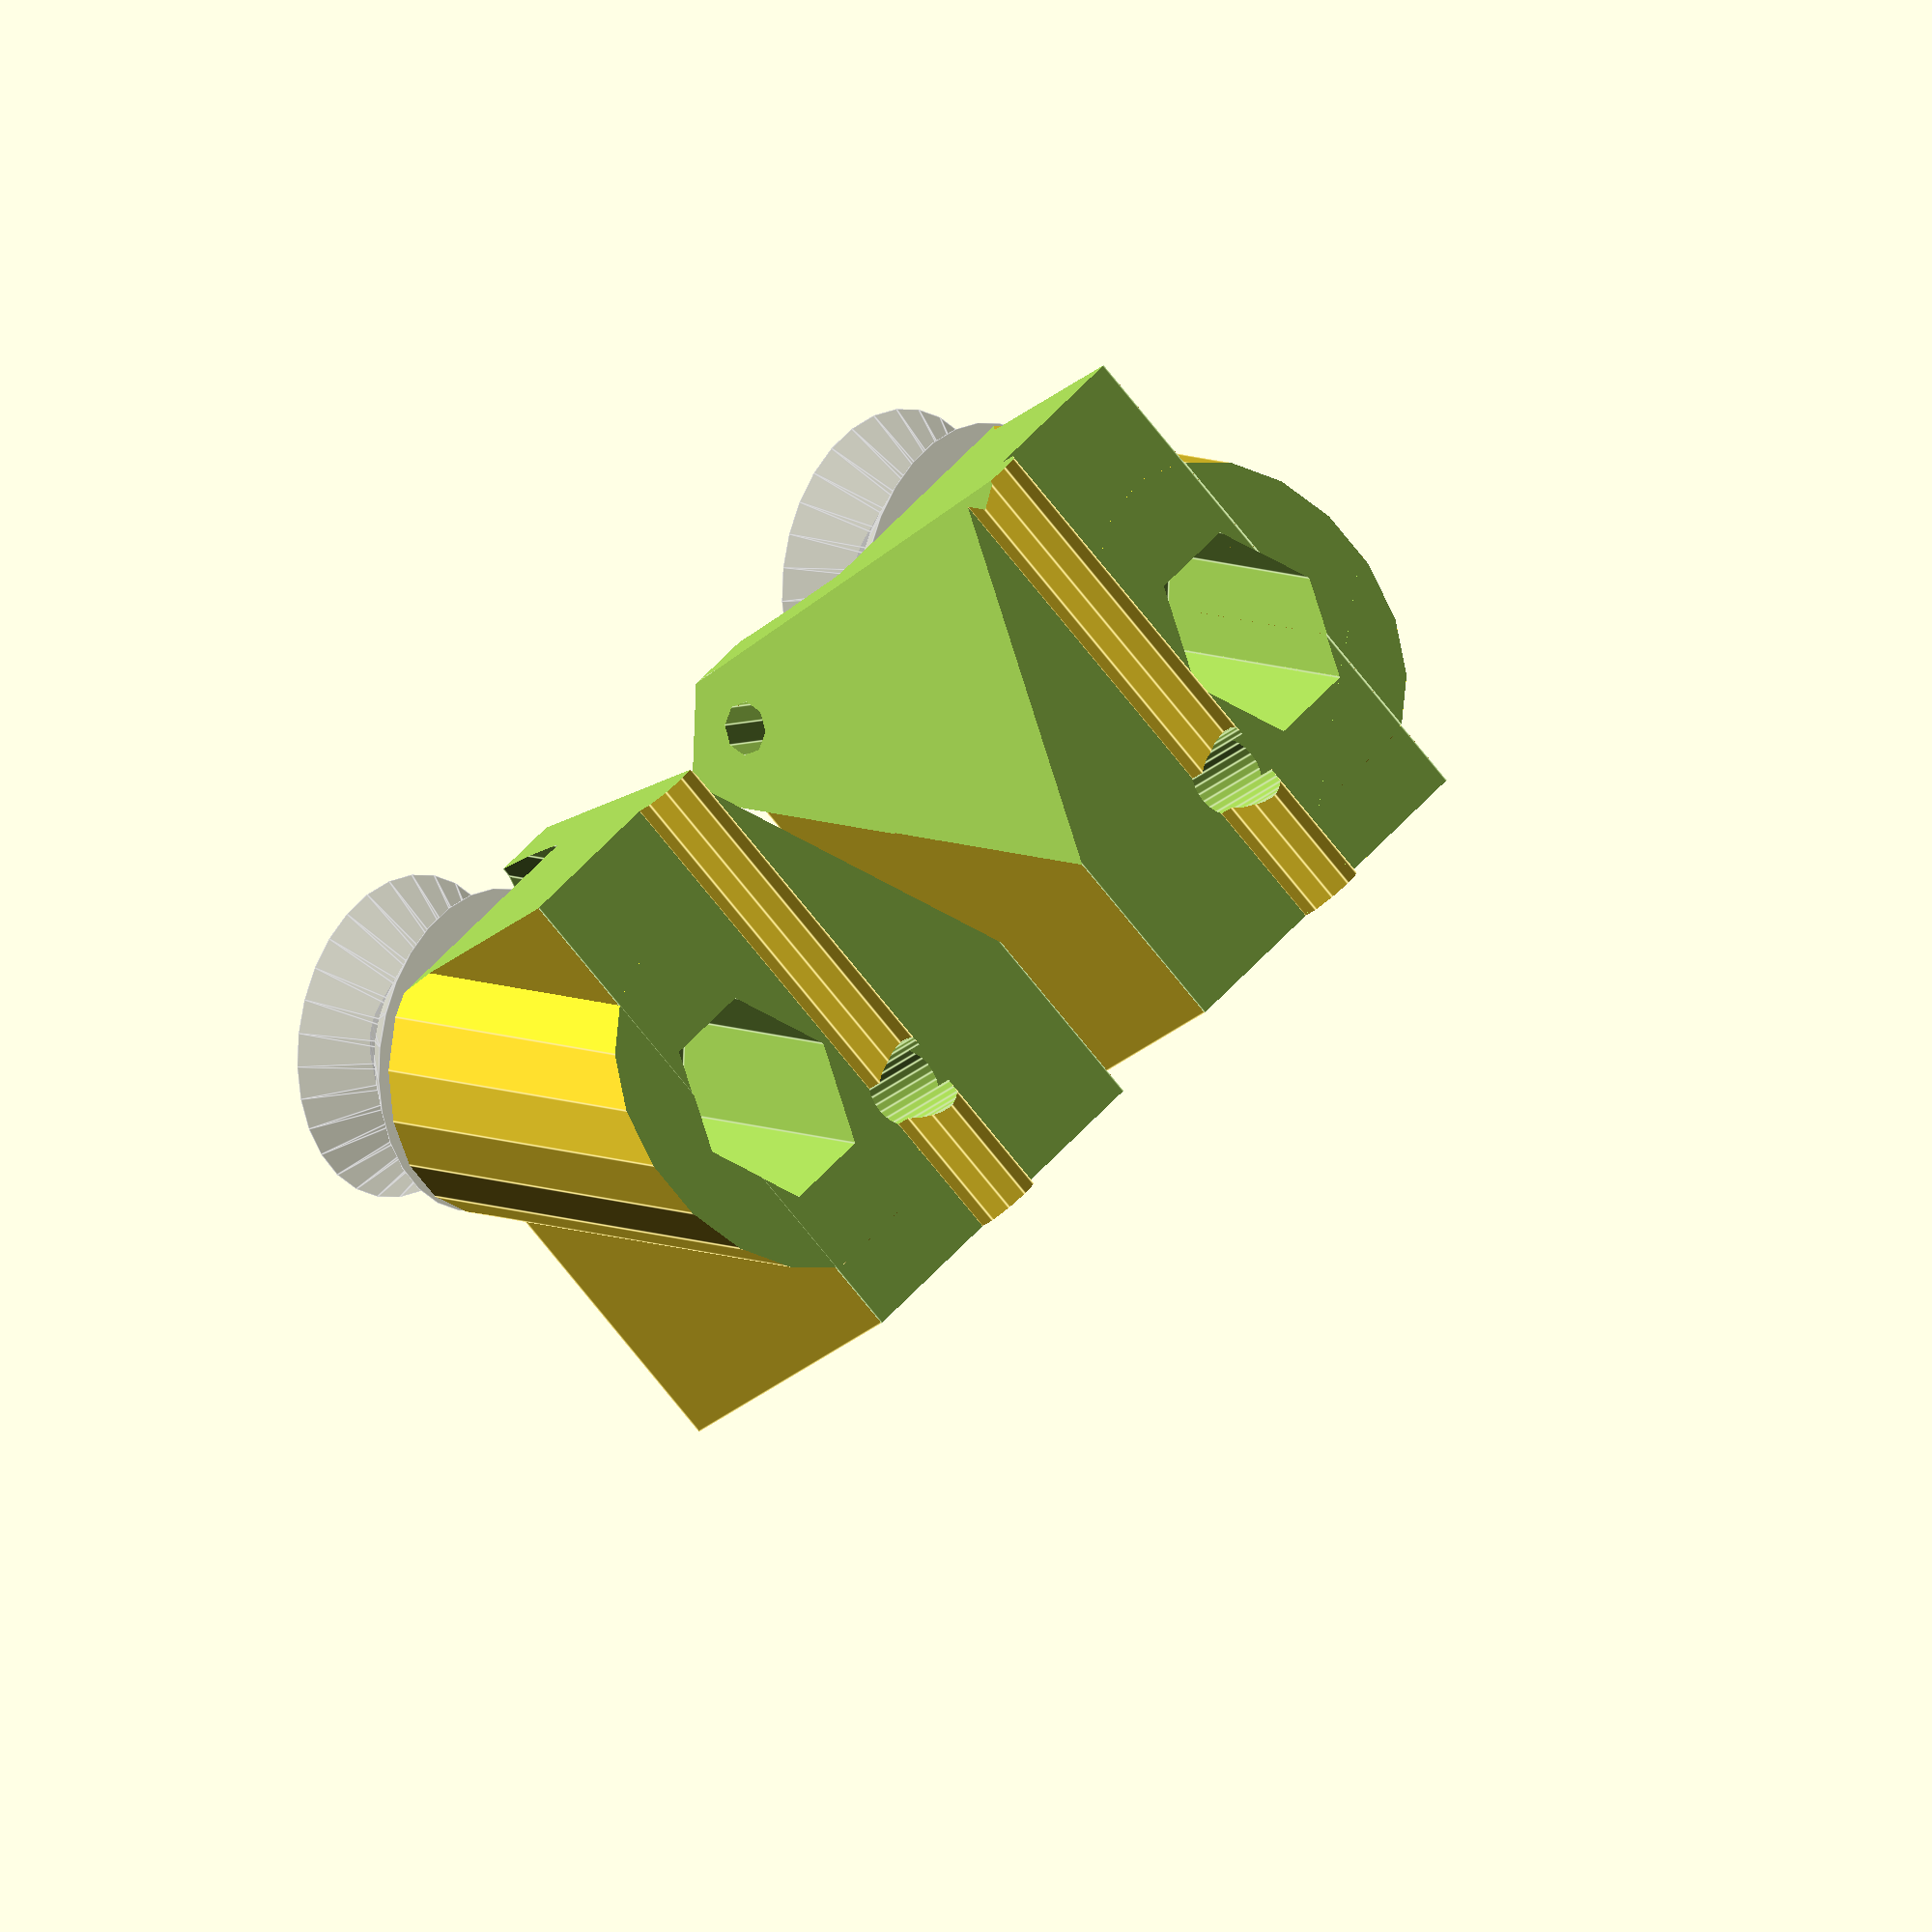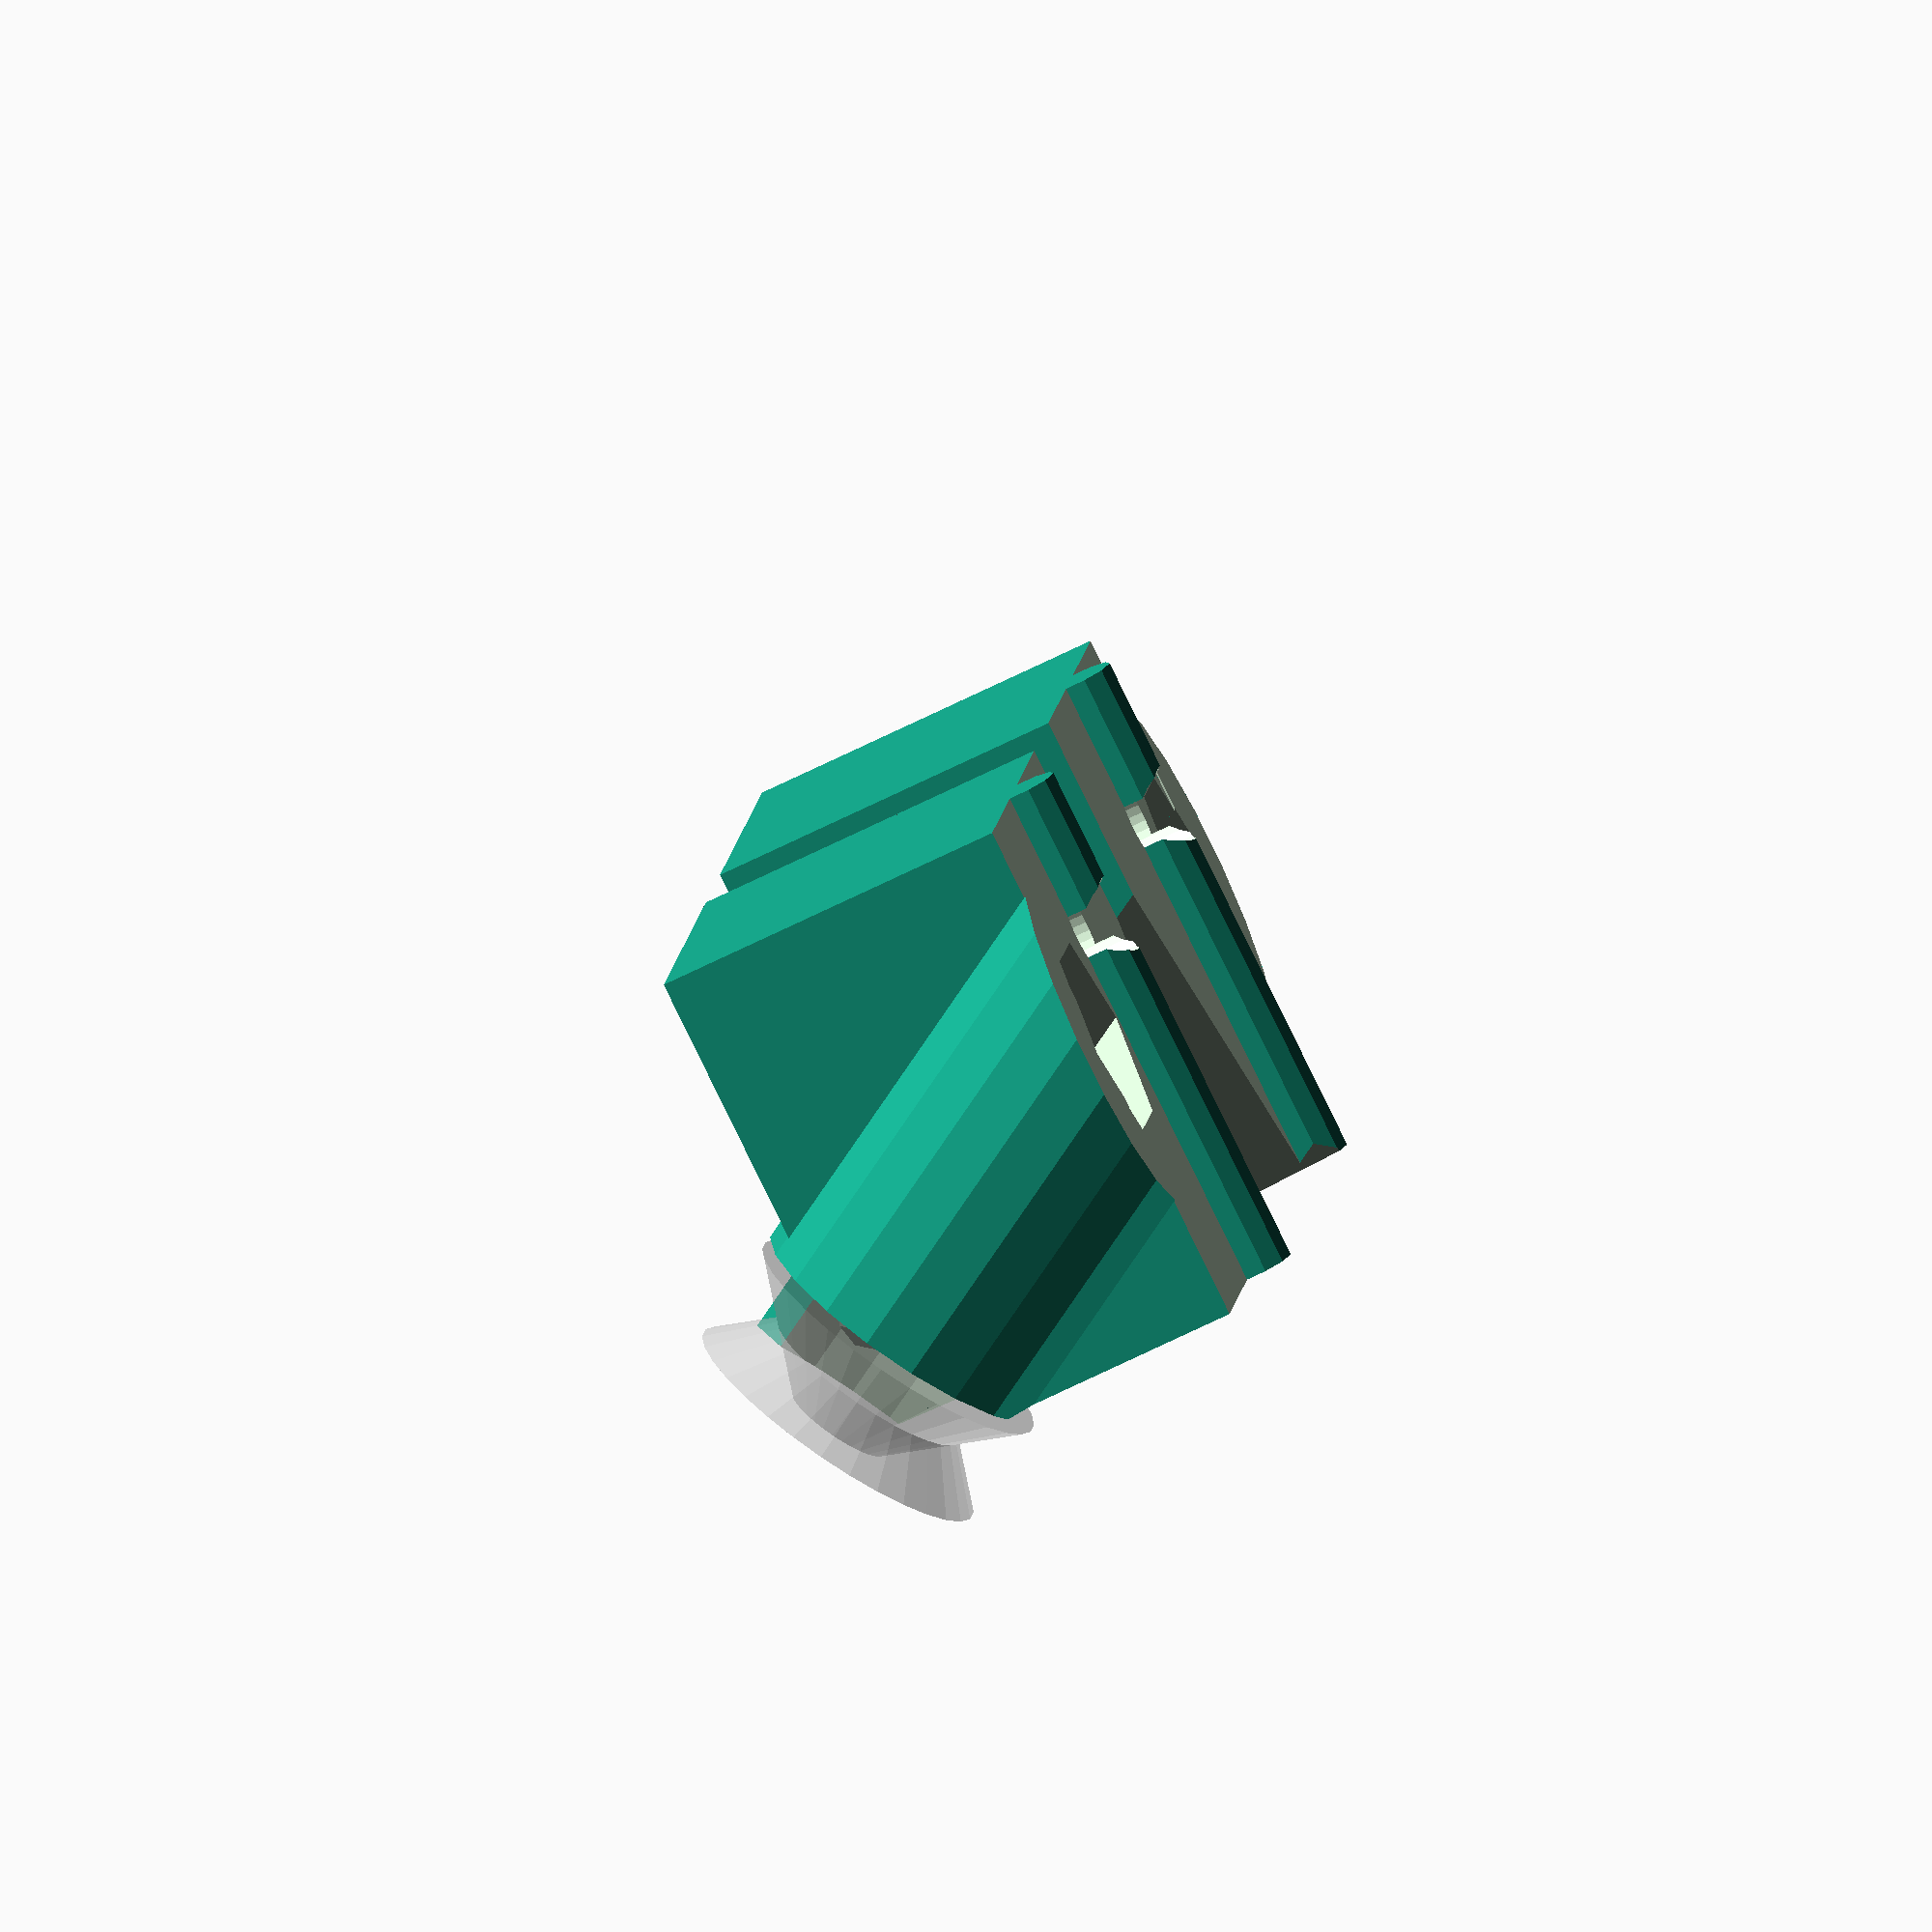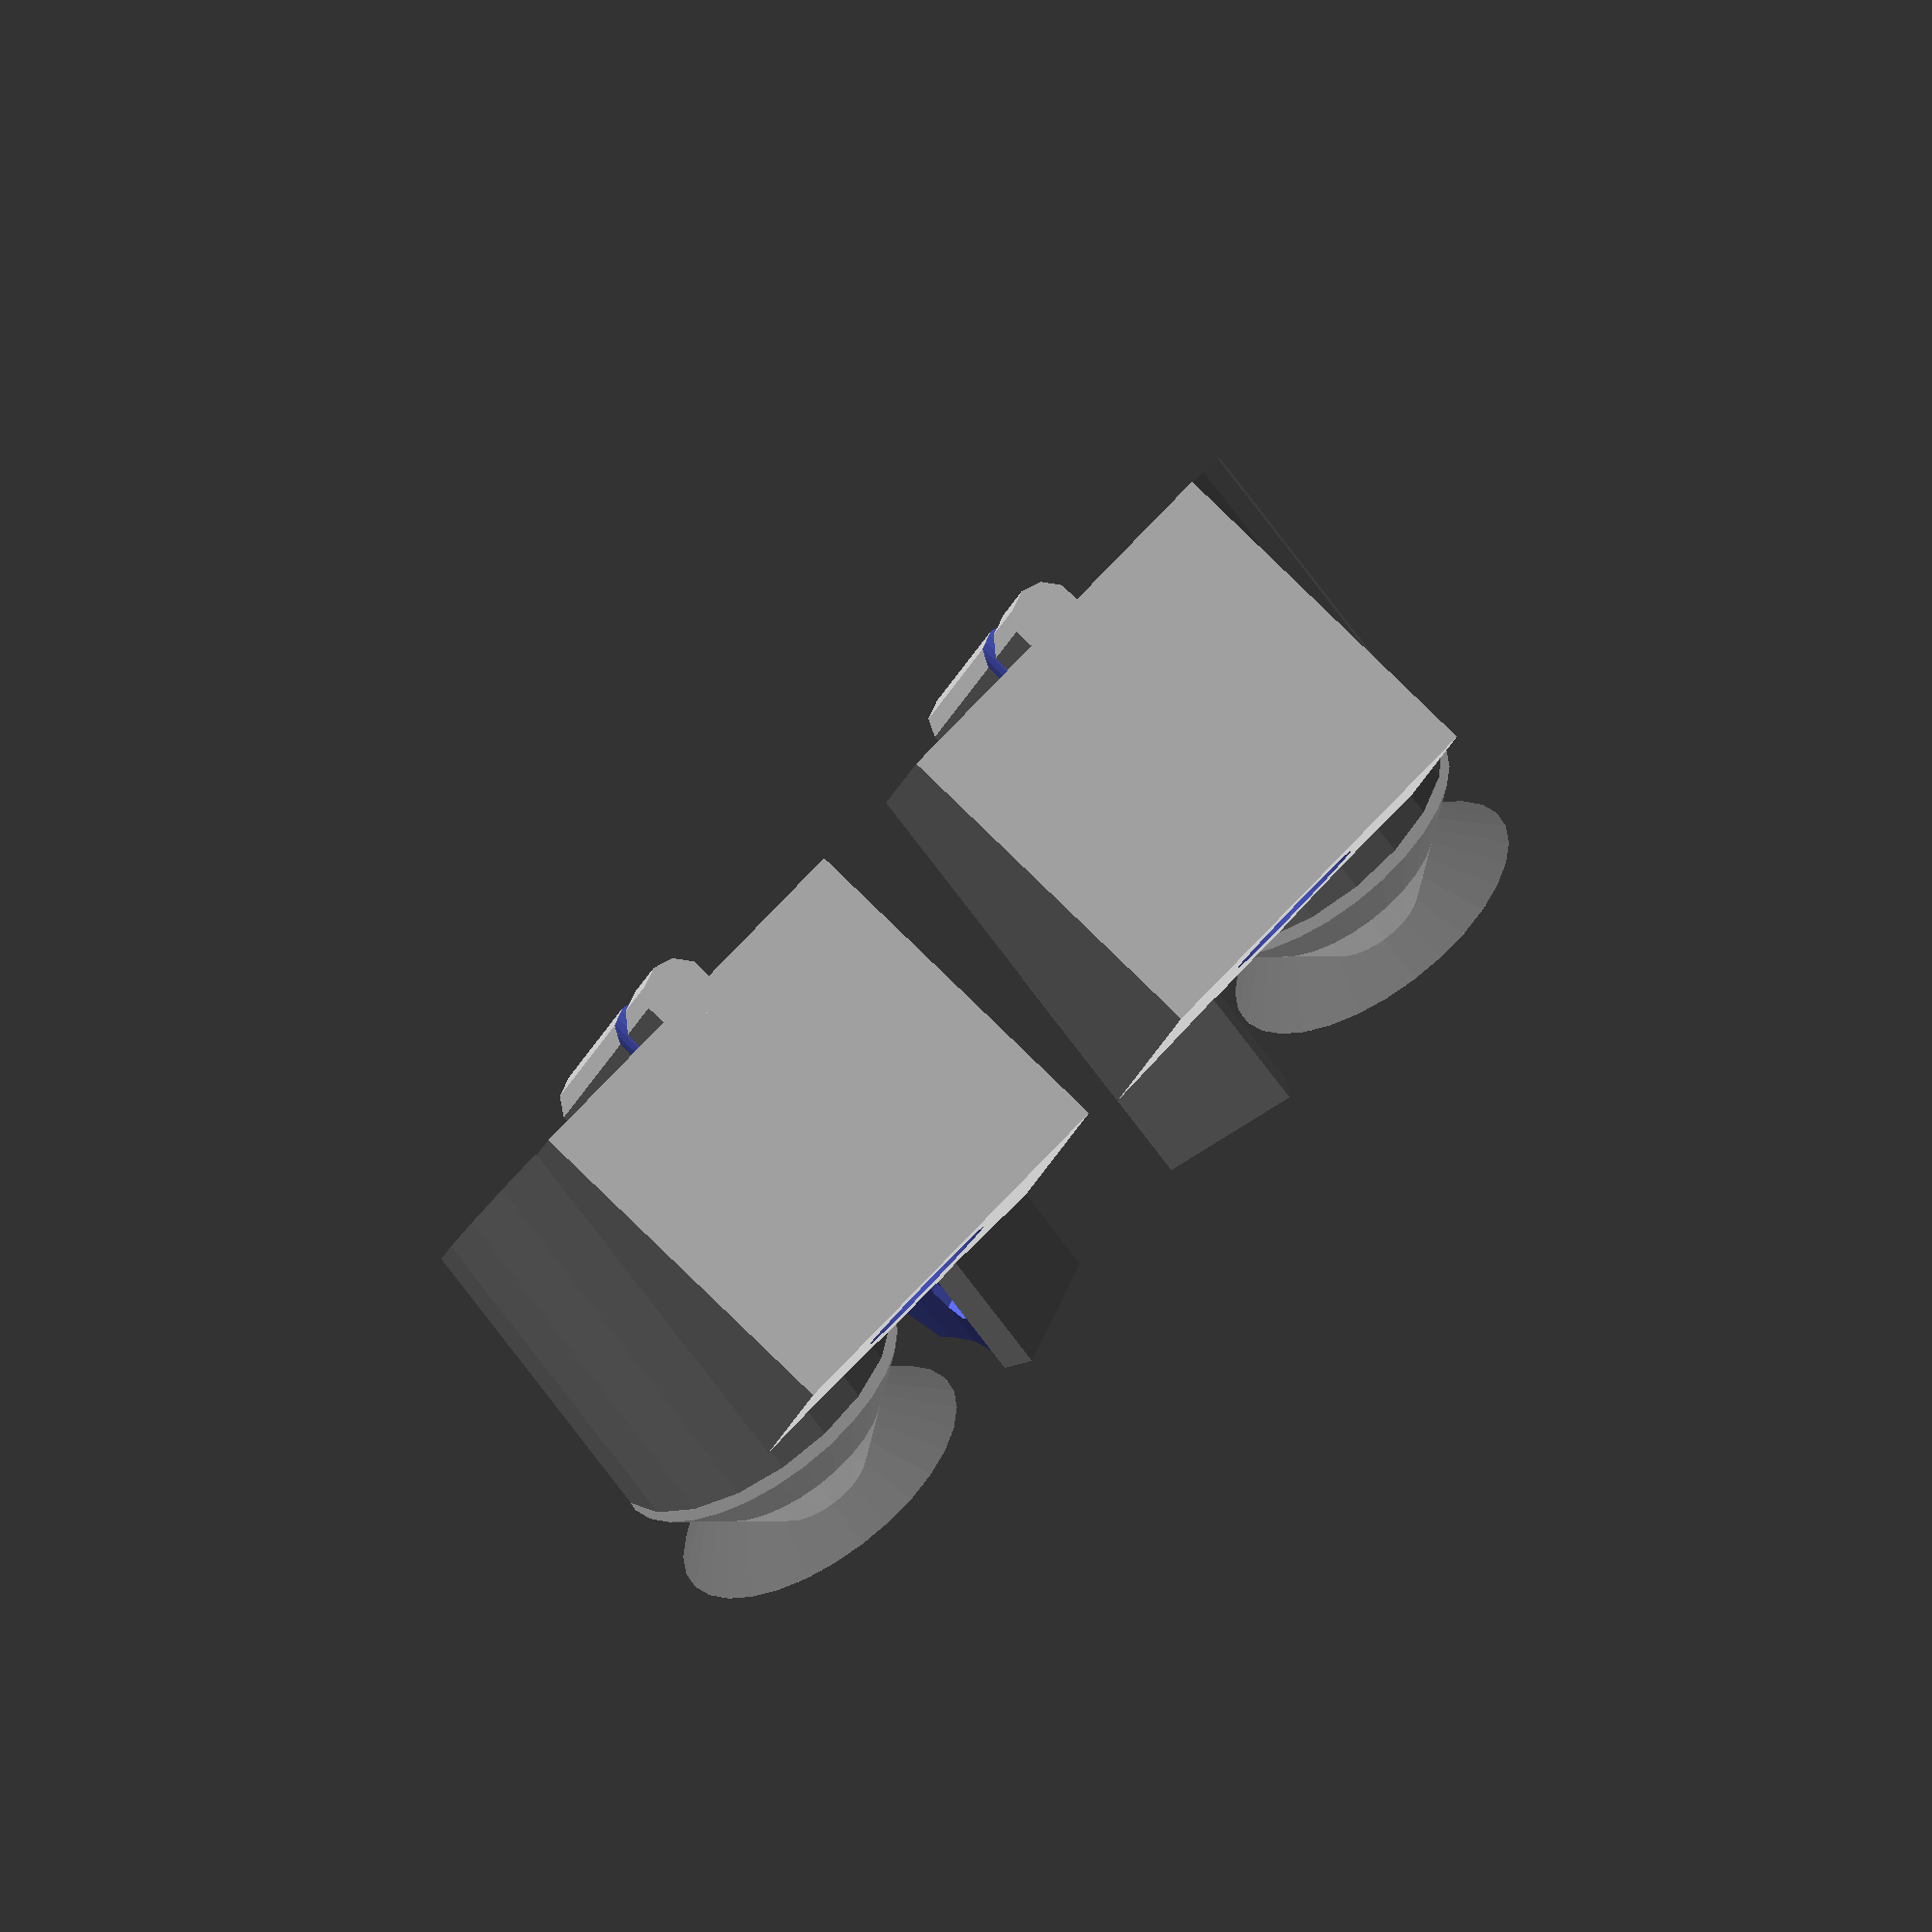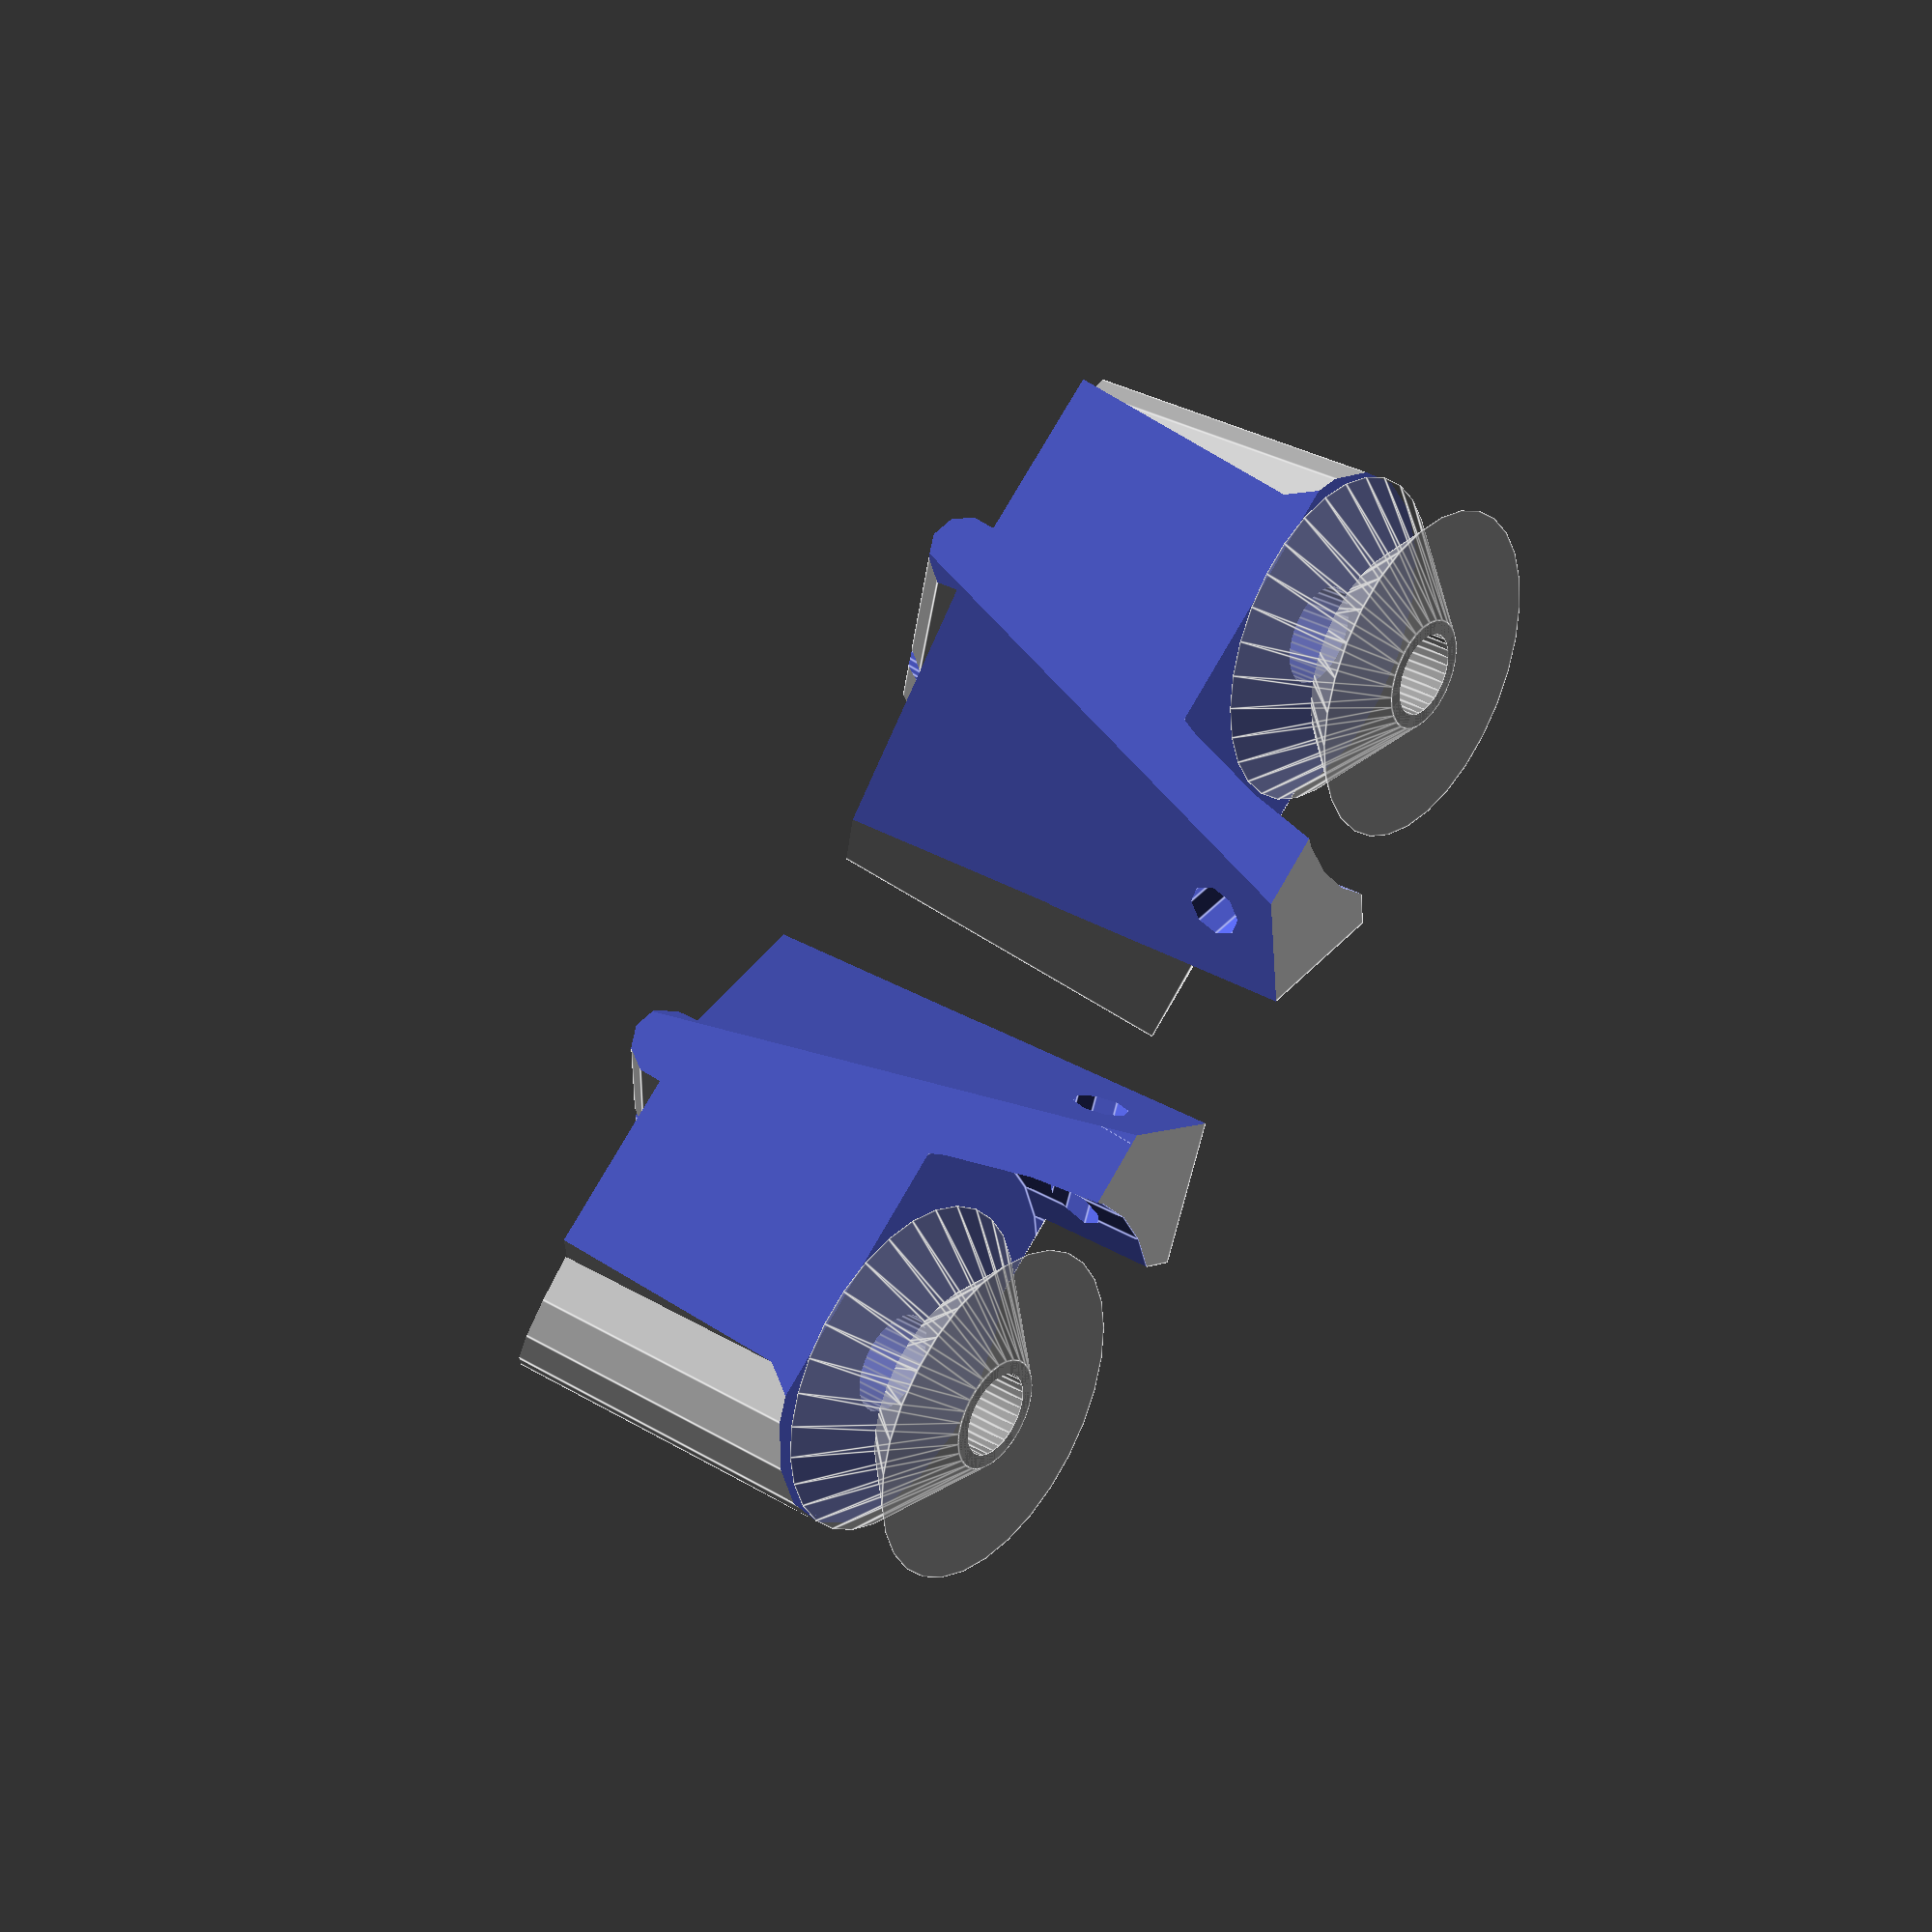
<openscad>
//  TriDPrinting.com Flying SkyDelta 3d Printer


// Important Note:  The shape and angles in the vertex depends
// on the length of the pieces.
// Here are the parameters that need to be adjusted:
sidelength=400;
vertlength=490;


eps = 0.01;
extrusionsize=15;
roundedradius=3;

baseradius=sidelength/2/cos(30);
zheight=sqrt(vertlength*vertlength - baseradius*baseradius);
sideangle=atan(zheight/baseradius);

echo("br=",baseradius," zheight=",zheight, " sideangle=",sideangle);


////   LIBRARY FUNCTIONS

module Ring(od,id,w,ofs=0) {
  translate([0,0,ofs])
  difference() {
echo (r=od/2,h=w,$fs=0.1,w);
    cylinder(r=od/2,h=w,$fs=0.1);
    translate([0,0,-eps]) cylinder(r=id/2,h=w+eps+eps,$fs=0.1);
  }
}

module Bearing(od=22, id=8, w=7) {
  difference() {
    Ring(od, id, w, 0);
    //Ring(od-2,id+2,1,-eps);
    //Ring(od-2,id+2,1,w-1+eps);
  }
}

module WhiteBearing() {
  od=33.4; id=7.9; w=12.64; 
  WhiteSides=6; InnerRingDepth=2.8;

  translate([0,0,-InnerRingDepth]) difference() {
    Ring(od, id, w, 0);
    Ring(od-2*WhiteSides,0.2,InnerRingDepth,-eps);
    Ring(od-2*WhiteSides,0.2,InnerRingDepth,w-InnerRingDepth+eps);
    Ring(od-2*WhiteSides-2,id+4,1,InnerRingDepth-eps-eps);
    Ring(od-2*WhiteSides-2,id+4,1,w-InnerRingDepth-1+eps+eps);
  }
}

module WhiteBearingMold() {
  extrawidth=2;
  od=34; id=7.8; w=12.64;
  InnerRingDepth=2.8;
  translate([0,0,-InnerRingDepth]) difference() {
    Ring(od, id, w+extrawidth, -extrawidth/2);
    Ring(id+8,0.2,InnerRingDepth+extrawidth/2,-extrawidth/2-eps);
    Ring(id+8,0.2,InnerRingDepth+extrawidth/2,w-InnerRingDepth+eps);
  }
}


module vBearing() {
  od=12.0; id=3.0; w=4.0; 

//  translate([0,0,ofs])
  difference() {
    union() {
      cylinder(r1=od/2, r2=od/2-w, h=w, $fs=0.1);
      cylinder(r2=od/2, r1=od/2-w, h=w, $fs=0.1);
    }
    translate([0,0,-eps]) cylinder(r=id/2,h=w+eps+eps,$fs=0.1);
  }
}

module vBearingMold(od=12) {
  id=3.0; w=4.0; 
  extradiameter = 4.0;
  extrawidth = 1.0;
  Ring(od+extradiameter, id, w+extrawidth, -extrawidth/2);
  translate([0,0,-13]) cylinder(r=id/2+0.3,h=30,$fn=36);
}


module BoltMold(d=3, h=10, faces=32) {
  cylinder(r=d/2,h=h,$fs=0.1);
  largeRadius = (faces == 6) ? 1.16*d : d;
  translate([0,0,-30+eps]) cylinder(r=largeRadius,h=30,$fn=faces);
}

// Make an Object Flat Bottomed so it can be more easily printed without support material.
module FlatBottomed() {
   hull()  {
    linear_extrude(height=0.1) projection(cut=false) child(0);
    child(0);
//  Newer versions suggest using children(0), but child(0) still works
  }
}


module MisumiMold(h, ex=0, endboltlength=0, grooves=true) {

  translate([0,0,h/2]) {
    difference() {
      cube([extrusionsize+ex, extrusionsize+ex, h], center=true);
      if (grooves) {
        for (a = [0:90:359]) rotate([0, 0, a]) translate([(extrusionsize+ex)/2.1, 0, 0]) cylinder(r=1.3, h=h+eps, center=true, $fn=10);
      }
    }
  }
  if (endboltlength > 0) {
	translate([0, 0, -endboltlength-eps]) {
     cylinder(r=1.7, h=endboltlength+eps+eps, center=false, $fn=16);
    }
	translate([0, 0, -20-endboltlength]) {
     cylinder(r=4.5, h=20+eps+eps, center=false, $fn=16);
    }
  }
}

//////  Main Part


module apVertex(length, endboltlength, grooves=true) {
  translate([15,0,0]) rotate([0,90,0]) MisumiMold(length,0.4,endboltlength,grooves);
  rotate([0,0,60]) translate([15,0,0]) rotate([0,90,0]) MisumiMold(length,0.4,endboltlength,grooves);
  rotate([0,-sideangle,-30]) translate([20,0,-3]) rotate([0,90,0]) MisumiMold(length,0.4,endboltlength,grooves);
  rotate([0,-sideangle,90]) translate([20,0,-3]) rotate([0,90,0]) MisumiMold(length,0.4,endboltlength,grooves);
}


module AntiPrismVertex(PrintOnBack=true) {
  if (PrintOnBack) {  // Print Flat on Back
    translate([0,0,roundedradius]) difference() {

      minkowski() {
          difference() { //Make a flat bottomed "foot"
          FlatBottomed() translate([0,0,-5.064]) rotate([46.328,-51.403,0]) apVertex(1,0,false);
            translate([0,0,-5.064]) rotate([46.328,-51.403,0]) translate([-10,-15,-67.5]) cube(60);
          }
        sphere(r=roundedradius);
        }
      translate([0,0,-5.064]) rotate([46.328,-51.403,0]) apVertex(30,3.5);
    }
  } else { // Normal Orientation
    translate([-9,-6,extrusionsize/2+roundedradius]) difference() {
      minkowski() {
        hull() apVertex(1,0,false);
        sphere(r=roundedradius);
        }
      apVertex(30,3.5);
    }
  }
}


module BigBearing30(IncludeGrooves=false) {
  rotate([-120,0,0]) translate([0,-13.85,0]) {
    difference() { 
      union() {
		  if (IncludeGrooves) {
          translate([0,8,-1]) rotate([30,0,0]) cube([15-eps,16,22],center=true);
          } else {
          translate([0,8,-1]) rotate([30,0,0]) translate([0,0,-5])  cube([15-eps,13.4,32],center=true);
        }

        translate([0,18-7,0]) rotate([90,0,0]) cylinder(r=4,h=17.5,$fs=0.1);
        translate([0,8,0]) rotate([90,0,0]) cylinder(r=6,h=10,$fs=0.1);

        // See
        //%translate([0,0,0]) rotate([90,0,0]) WhiteBearing();
        %translate([0,34,-20]) rotate([30,0,0]) MisumiMold(50);
      } // end union

      // Reversed Bearing Nut Mount Hole  (Using Screw)
      translate([0,4,0]) rotate([90,0,0]) BoltMold(d=4.2, h=20, faces=6); 

      if (!IncludeGrooves) {
        //  Bottom Bolt
        translate([0,10,3]) rotate([30,0,0]) translate([0,-5,-18]) rotate([-90,0,0]) BoltMold(h=15);
      }

      // Top Bolt
      translate([0,10,1]) rotate([30,0,0]) translate([0,-5,-6]) rotate([-90,0,0]) BoltMold(h=15); 

      //  Big Topped White Bearing
      translate([0,0,0]) rotate([90,0,0]) WhiteBearingMold();

      // Misumi Mold
      translate([0,34,-20]) rotate([30,0,0]) MisumiMold(50, 0, 0, IncludeGrooves);
    }
  }
}


module AnchorBearing(IncludeGrooves=false) {
  rotate([-120,0,0]) translate([0,-13.85,0]) {
    difference() { 
      union() {
        translate([-2,-4.5+eps,4.4]) rotate([0,60,0]) cube([10,10,6]); // String Anchor
        translate([-5,17,0]) rotate([90,0,0]) cylinder(r=6,h=17);
		  if (IncludeGrooves) {
          translate([0,8,-1]) rotate([30,0,0]) cube([15-eps,16,22],center=true);
          } else {
          translate([0,8,-1]) rotate([30,0,0]) translate([0,0,-5])  cube([15-eps,13.4,32],center=true);
        }

        // See
        %translate([-5,0,0]) rotate([90,0,0]) vBearing();
        //%translate([0,34,-20]) rotate([30,0,0]) MisumiMold(50);
      } // end union

      // Reversed Bearing Nut Mount Hole  (Using Screw)
      translate([-5,7,0]) rotate([90,0,0]) BoltMold(d=3, h=20, faces=6); 

      if (!IncludeGrooves) {
        //  Bottom Bolt
        translate([0,10,3]) rotate([30,0,0]) translate([0,-5,-18]) rotate([-90,0,0]) BoltMold(h=15);
      }

      // Top Bolt
      translate([0,10,1]) rotate([30,0,0]) translate([0,-6,-6]) rotate([-90,0,0]) BoltMold(h=15); 

      //  V Bearing
      translate([-5,0,0]) rotate([90,0,0]) vBearingMold();
      translate([1,-2,-2]) rotate([0,60,0]) cylinder(r=1,h=20, $fn=8);
      //Recessed Positioning of Washer
      //translate([1,-2,-2]) rotate([0,60,0]) translate([0,0,5.5]) cylinder(r=3.3,h=1, $fn=36);

      // Clean Sides
      translate([-2.1,-8.5,15]) rotate([0,60,0]) cube([30,30,30]); // String Anchor
      translate([-15,-15,-4]) rotate([30,0,0]) cube([30,30,30]); // End
      rotate([30,0,0]) translate([-35,12,-30]) cube([30,30,30]); // End

      // Misumi Mold
      translate([0,34,-20]) rotate([30,0,0]) MisumiMold(50, 0, 0, IncludeGrooves);
    }
  }
}


module AnchorBearingPair(ExtrusionGroove=true) {

 if (ExtrusionGroove) {
   translate([-10,-8,11]) rotate([-90,0,0]) AnchorBearing(true); // Include Extrusion Groove 
   translate([10,-8,11]) rotate([-90,0,0]) mirror(x) AnchorBearing(true);
  } else {
   translate([-10,0,0]) AnchorBearing(false); 
   translate([10,0,0]) mirror(x) AnchorBearing(false);
 }
}



module Bearing90() {
axleoffset = 18;

  intersection() {
    translate([0,0,25]) cube([50,50,50],center=true);
    translate([-3, 0, 18.1]) rotate([0, 49.43, 0]) difference() {
      union() {
        // Main Base
      //  translate([-2,7.5,-1]) rotate([180,0,0]) cube([8,15,16]);

        // 
        translate([axleoffset,0,1.5]) rotate([0,0,0]) cylinder(r=7.8/2,h=4,$fs=0.1);
        translate([axleoffset,0,-1]) rotate([0,0,0]) cylinder(r=6,h=4.4,$fs=0.1);


        hull() {
          translate([-2,7.5,-1]) rotate([180,0,0]) cube([8,15,20]);
          difference() {
            translate([axleoffset,0,-2]) rotate([0,0,0]) cylinder(r=6,h=1,$fs=0.1);
            translate([22,-6,-7]) rotate([0,-50,0]) cube([8,12,3]);
          }
        }



      // SEE Big Topped White Bearing
      %translate([axleoffset,0,3.5]) rotate([0,0,0]) WhiteBearing();
//      %translate([axleoffset,0,3.5]) rotate([0,0,0]) WhiteBearingMold();
      } // end union

    // Bolt
    translate([3,0,-14]) rotate([0,-90,0]) BoltMold(h=15); 

    // Bearing Bolt
    translate([axleoffset,0,-3]) rotate([0,0,0]) BoltMold(h=15, d=4.3); 

    // Misumi Mold
    translate([-7.5,0,-35]) rotate([0,0,0]) MisumiMold(50,eps);
    }
  }
}

module Effector() {
  split=100;
  thickness=8;

  difference() {
    union() {
     minkowski() {
        cylinder(r=50,h=eps,$fn=3);  // NEEDS ADJUSTING!
        cylinder(r=15,h=thickness-eps,$fn=32); //sphere(r=3);
        }
    } // End Union

    for (a=[90:120:359]) {
      rotate([0,0,a]) {
        translate([split/2,0.32*split,0]) cylinder(r=0.6,h=3*thickness,center=true, $fn=8);
        translate([-split/2,0.32*split,0]) cylinder(r=0.6,h=3*thickness,center=true, $fn=8);
      }
    }

    if (true) {
      intersection() {
        translate([0,0,-eps]) minkowski() {
          cylinder(r=48,h=eps+eps,$fn=3);  // NEEDS ADJUSTING!
          cylinder(r=10,h=thickness,$fn=32); //sphere(r=3);
        }
      }
    } // End Cutouts
  }

  difference() {
    union() {
      // Radii Vertex Corners
      for (a=[0:120:359]) {
        rotate([0,0,a]) {
          translate([53,-10,0]) cube([5,20,8]);
        }
      }

      cylinder(r=8,h=8);
      translate([-15,0,0]) cylinder(r=18,h=8);
      translate([-38,-10,0]) cube([10,20,8]);

      //translate([0,-5,0]) cube([60,10,8]);
      //translate([-10,-45,0]) cube([8,90,8]);
      // Big Support Legs
      for (a=[0:120:359]) {
        rotate([0,0,a]) {
          translate([0,-5,0]) cube([55,10,8]);
        }
      }
      // Little Support Legs
      //for (a=[45,315]) {
      for (a=[60:120:359]) {
        rotate([0,0,a]) {
          translate([0,-4,0]) cube([40,8,8]);
        }
      }
    } // End Union

    translate([-15,0,0]) {  // Jhead Offset

      translate([0,0,-eps]) cylinder(r=5, h=2*thickness,$fn=12);
      translate([0,0,thickness-4+eps]) cylinder(r=8.2, h=4, $fn=36);

#      for (a=[-30:60:239]) {
        rotate([0, 0, a]) 
          translate([0, 12.5, 0])
            cylinder(r=1.8, h=3*thickness, center=true, $fn=12);
      }
    } // Jhead Offset

    // Rotational Divit
    translate([0,0,-1.5]) sphere(r=5,$fn=36);
 
    // Cutouts
    if (false) {
      intersection() {
        translate([0,0,-eps]) minkowski() {
          cylinder(r=45,h=eps+eps,$fn=3);  // NEEDS ADJUSTING!
          cylinder(r=15,h=thickness,$fn=32); //sphere(r=3);
        }

        for (a=[90:120:359]) {
          rotate([0,0,a]) {  // NEEDS ADJUSTMENT
            translate([0,0.8*split,0]) minkowski() {
              cube(thickness,center=true);
              cylinder(r=0.6*split,h=3*thickness,center=true,$fn=72);
            }
          }
        }
      }
    } // End Cutouts
  }
}


module PoleEnds(type,innerdia) {
  difference() {
    union() {
      translate([-2,-10,0]) cube([4,20,0.3]);
      translate([-10,-2,0]) cube([20,4,0.3]);
      cylinder(r=(innerdia*0.5+2), h=12, $fn=36);

      if (type == 1) {
        translate([0,0,11]) sphere(r=4.5, $fn=36);

      } else if (type==2) {
        //  Catch

        translate([-1.5,0,18]) rotate([0,90,0]) intersection() {
           difference() {
             translate([0,0,0]) cylinder(r=9,h=3, $fn=36);
             translate([2,0,-eps]) cylinder(r=5,h=3+eps+eps, $fn=36);
           }
           translate([3,-6,0]) cube([6,12,3]);
        }
     }


    } // end Union
    translate([0,0,-eps]) cylinder(r=innerdia*0.5,h=8, $fn=36);
  }
}


module CenterBearing() {
  difference() {
    translate([-25,-7,0]) cube([28,14,8]);
    translate([0,0,4]) rotate([0, -145, 0]) translate([0,0,-5]) {
      translate([17,2,16.5]) rotate([90,0,0]) vBearingMold(od=16);
      translate([8,0,0]) cylinder(r1=7, r2=2.7,h=17);
      translate([-1,0,0]) {
        translate([1,0,7]) rotate([45,60,0]) translate([0,0,-5]) cylinder(r=1, h=20, $fn=8);
        translate([1,0,7]) rotate([-45,60,0]) translate([0,0,-5]) cylinder(r=1, h=20, $fn=8);
      }
      translate([-20,-10,-5]) cube([20,20,20]);
    }
  }
}


//WhiteBearing();
//WhiteBearingMold();
//vBearing();
//vBearingMold();
//MisumiMold(50);
//AntiPrismVertex(true);

// Anchor Bearings
//AnchorBearing(false);//Single. Need mirror or AnchorBearingPair
AnchorBearingPair(true);
//AnchorBearingPair(false);

//BigBearing30(true);  //  Uses large white Bearing
//BigBearing30(false); // Not suggested at the moment


//Bearing90();
//Effector();
//for (x=[1:2]) for (y=[0:1]) translate([x*15,y*15,0]) PoleEnds(x, 4.2);
//CenterBearing();



</openscad>
<views>
elev=82.0 azim=39.9 roll=219.3 proj=o view=edges
elev=261.2 azim=96.6 roll=154.0 proj=o view=wireframe
elev=191.8 azim=313.2 roll=189.0 proj=o view=solid
elev=10.6 azim=239.9 roll=176.7 proj=p view=edges
</views>
